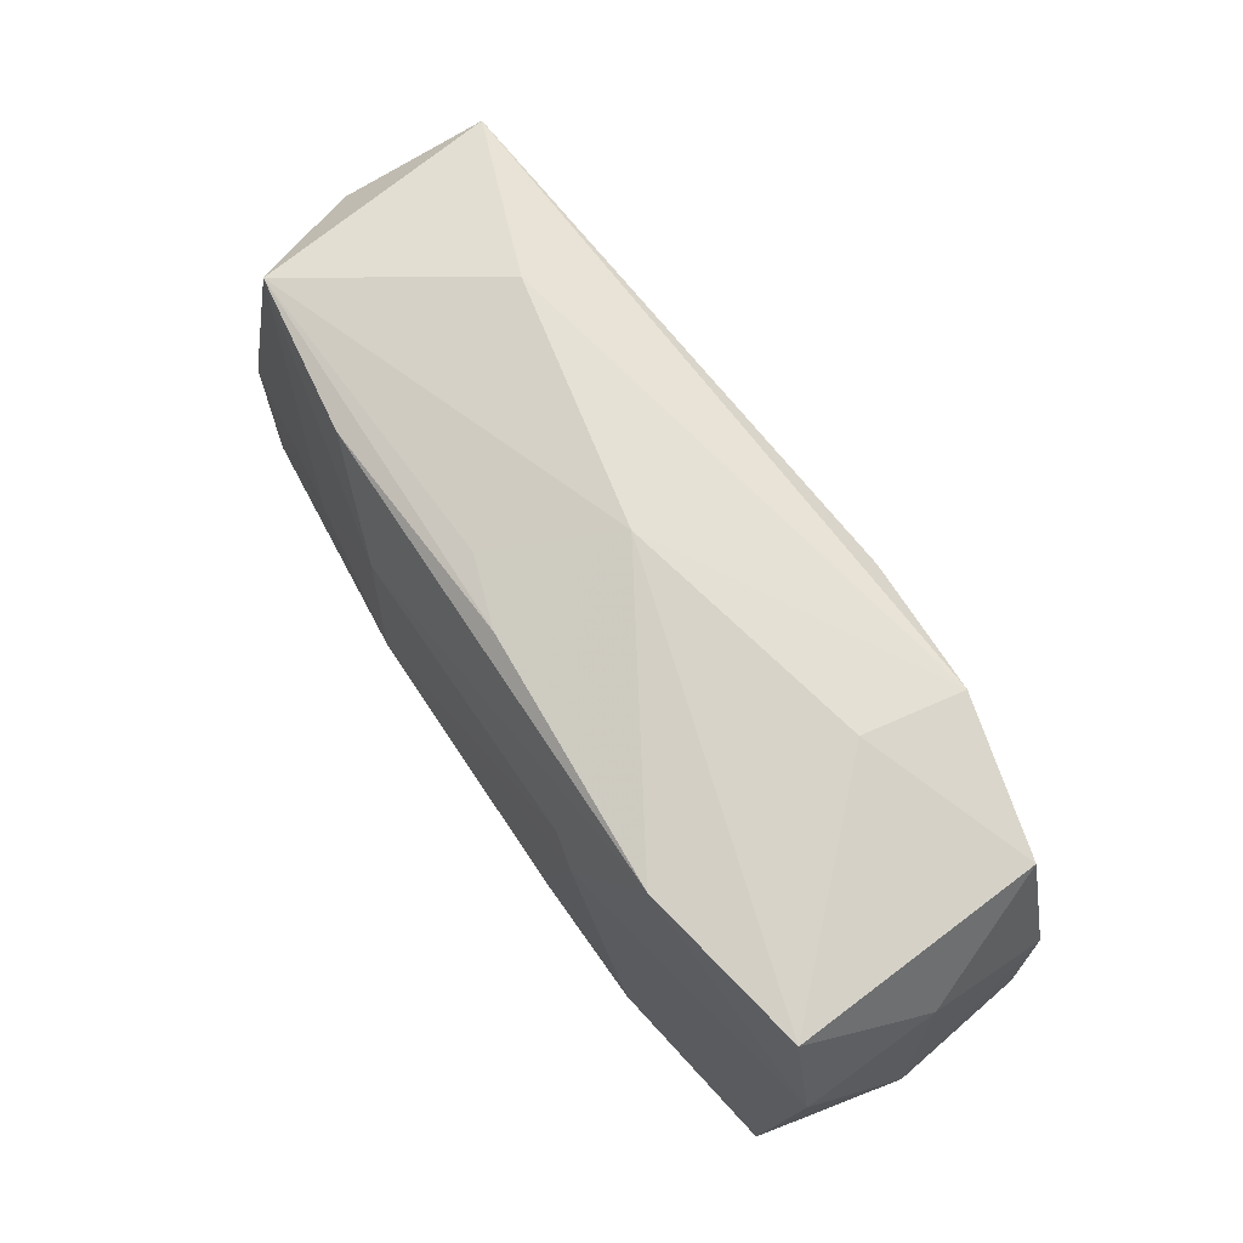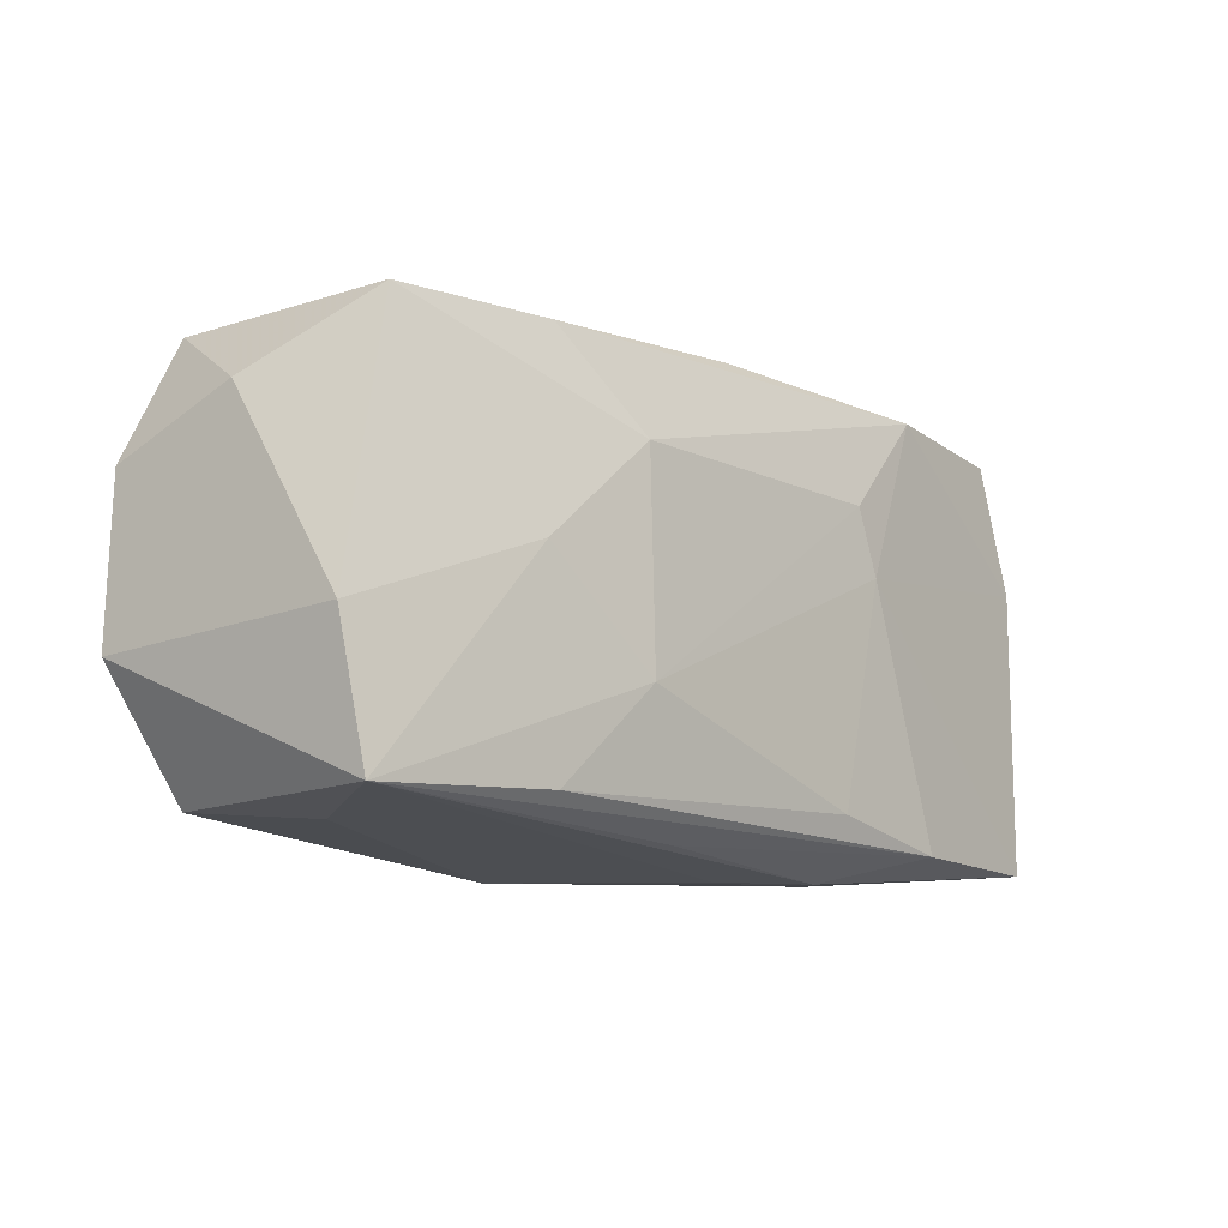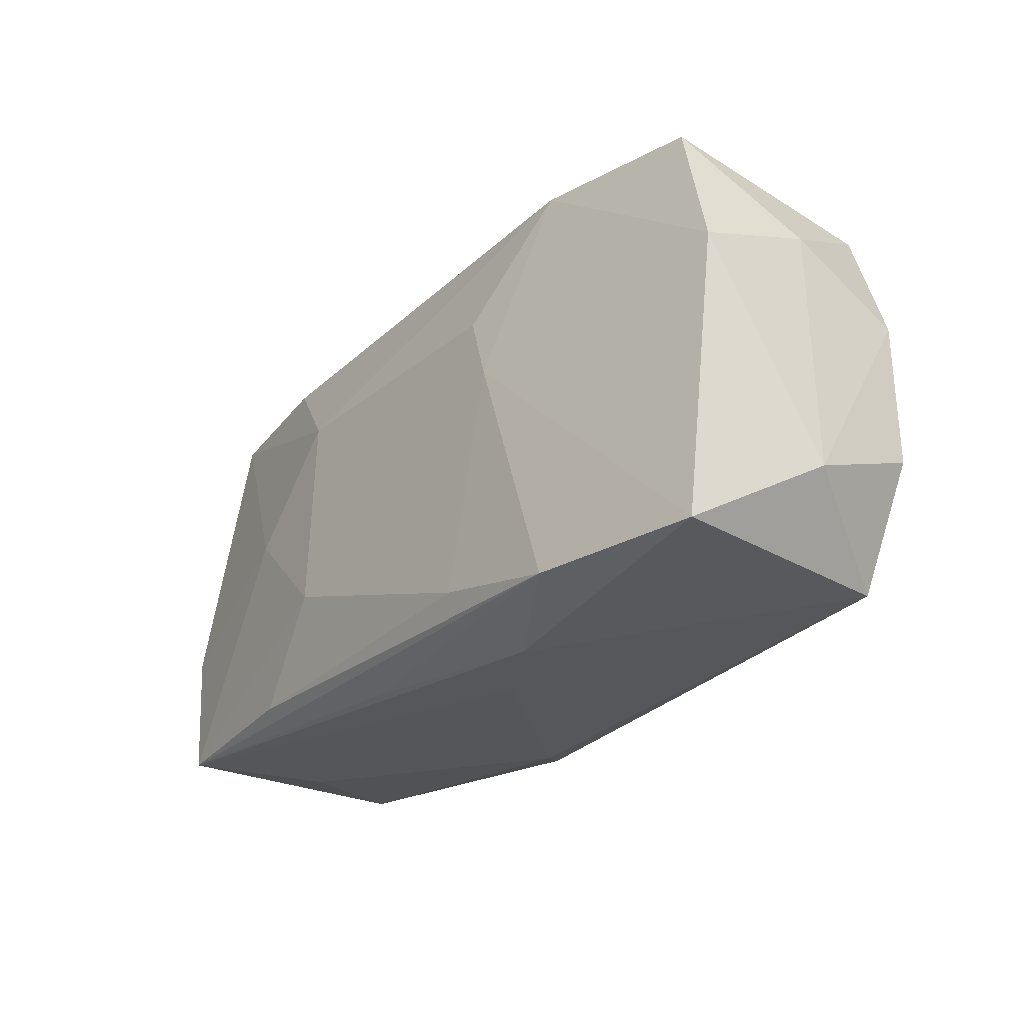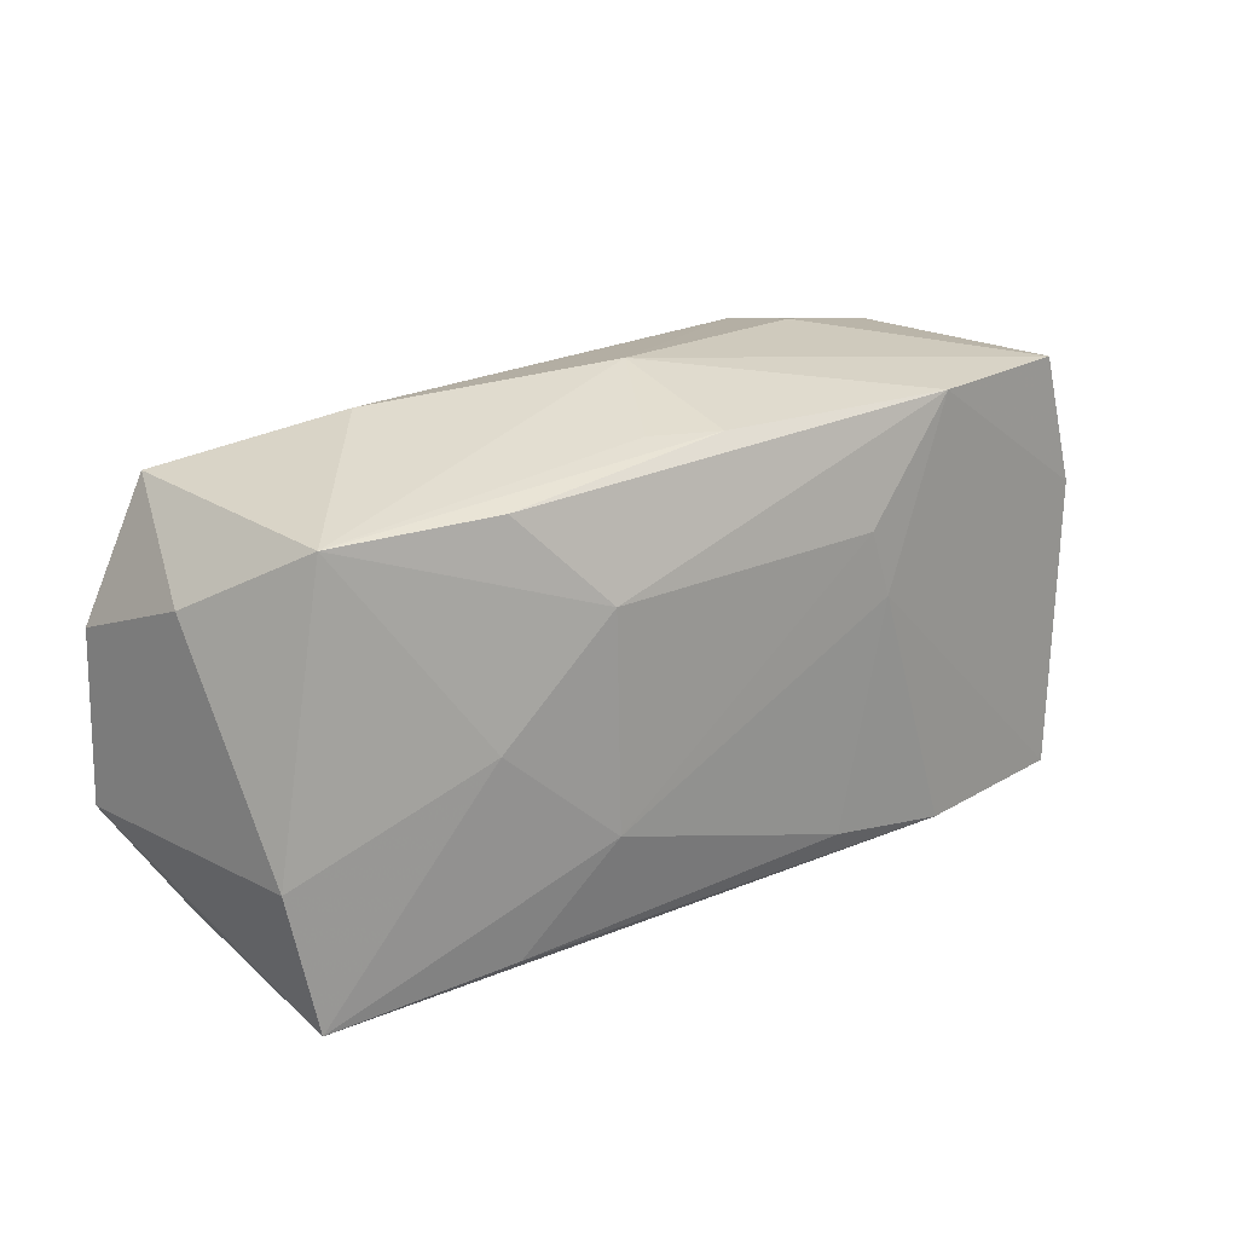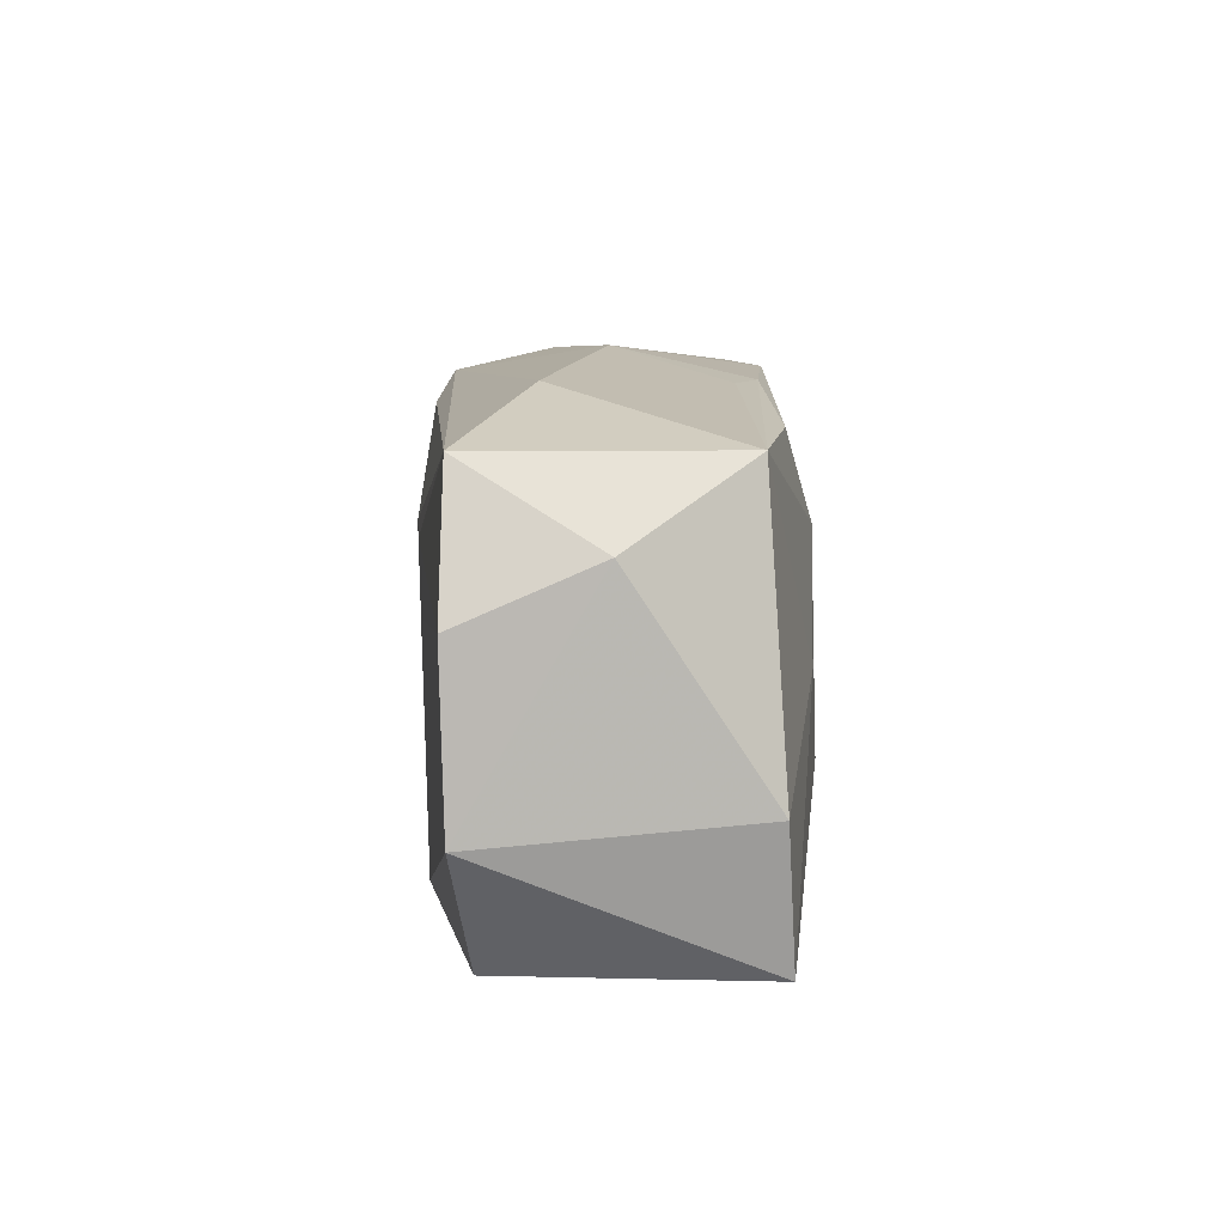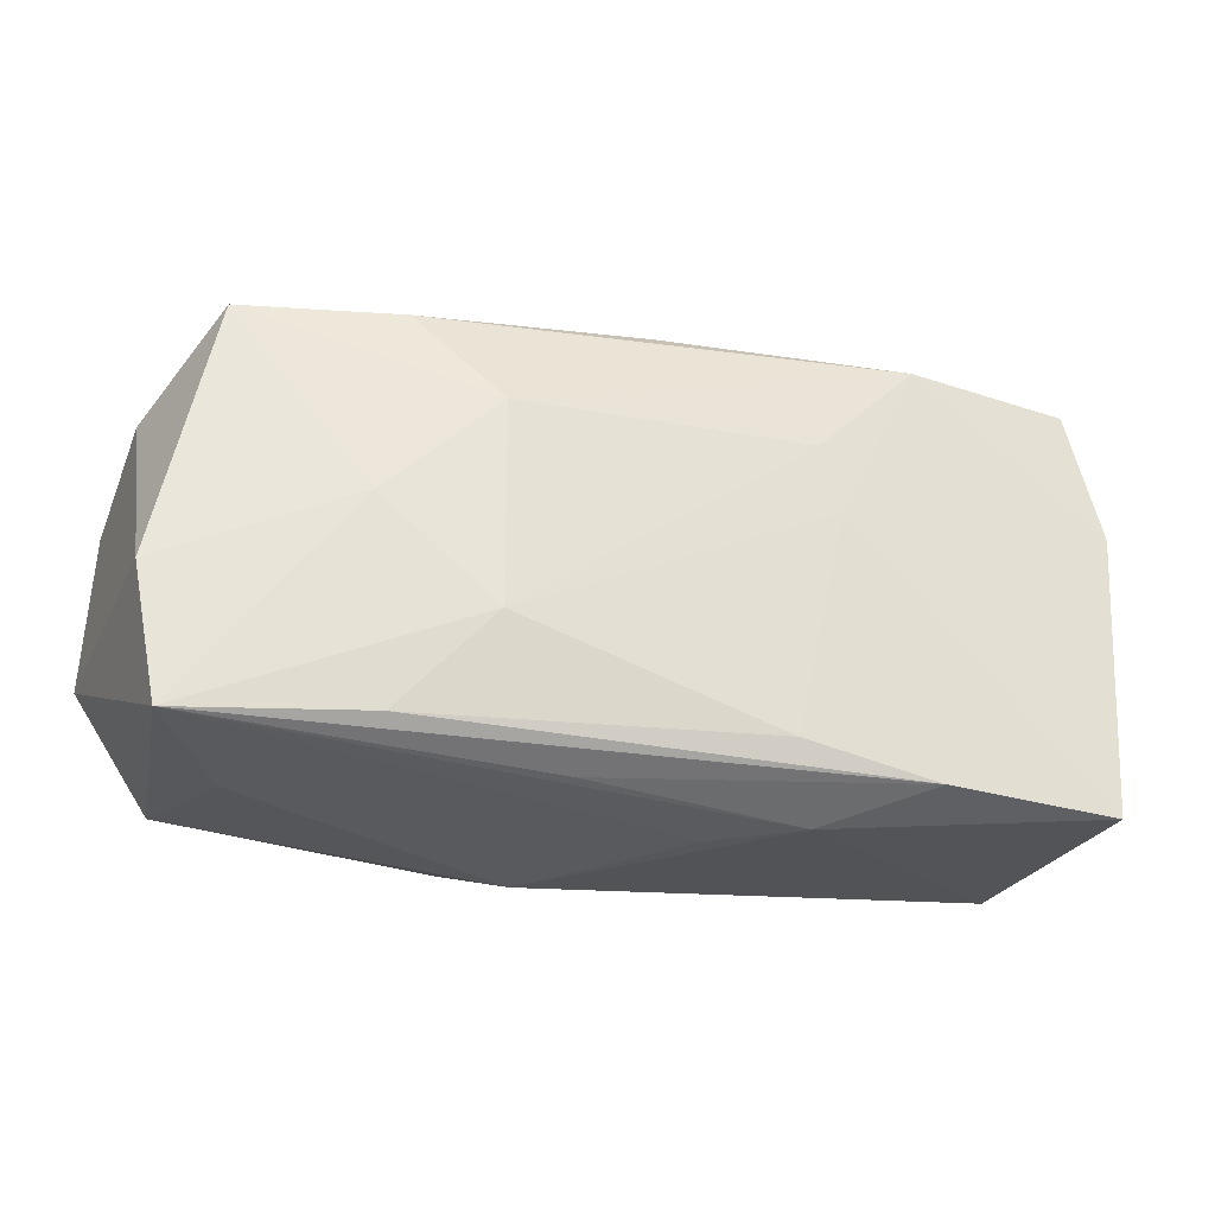
<metadata>
{"format":"obj","ext":"obj","renderer":"f3d","projection":"perspective","resolution":1024,"background":"white","views":[{"elev":71.1,"azim":54.5,"up":"+Y"},{"elev":-12.0,"azim":-47.6,"up":"+Y"},{"elev":-26.9,"azim":50.8,"up":"+Y"},{"elev":23.2,"azim":-39.2,"up":"+Y"},{"elev":10.7,"azim":-91.1,"up":"+Y"},{"elev":-26.7,"azim":-16.2,"up":"+Y"}]}
</metadata>
<code>
v 0.03739 -0.01097 0.001307
v 0.009016 -0.01471 0.01385
v -0.03645 0.01071 -0.0008477
v 0.03334 0.01681 0.01024
v 0.03619 0.005435 -0.009256
v -0.02086 0.0006536 0.01261
v -0.005027 0.008294 -0.01441
v 0.01032 0.01534 -0.0138
v -0.005783 -0.01785 0.009961
v 0.007522 0.003691 -0.01404
v 0.01357 -0.003699 -0.01286
v 0.000254 0.0205 -0.0005403
v -0.03415 -0.01635 0.01041
v 0.01983 0.01892 -0.004591
v 0.03657 -0.006915 -0.008926
v 0.01319 0.003465 0.01385
v -0.01926 -0.01558 0.01217
v 0.01172 -0.01921 0.008556
v -0.0186 0.01646 0.01077
v -0.03277 0.01659 -0.011
v 0.0198 -0.01691 0.01366
v -0.01127 0.008023 -0.01395
v -0.02853 -0.01731 0.000338
v -0.0314 0.01643 0.008512
v 0.02109 0.01695 -0.01279
v -0.01015 -0.01712 -0.0136
v 0.03239 -0.0169 -0.008308
v -0.005653 -0.01923 -0.008704
v -0.01177 0.009038 0.01333
v 2.74e-05 0.01796 0.01042
v 0.01998 0.01734 0.0123
v -0.03242 -0.01641 -0.009566
v -0.03774 0.00644 -0.01124
v -0.005297 0.01816 0.008406
v -0.03613 -0.005453 0.009705
v 0.01149 0.008786 0.0137
v -0.01184 -0.007767 0.01385
v -0.01955 0.01964 -0.005423
v -0.0384 -0.006646 -0.01092
v 0.005148 -0.01923 0.004326
v 0.0362 0.009907 0.0005099
v 0.03413 -0.01724 0.01187
v -0.01311 0.002722 -0.01375
v 0.03602 0.006204 0.01063
v 0.03275 0.01561 -0.009523
f 1 42 27
f 12 4 14
f 14 25 12
f 45 14 4
f 25 14 45
f 24 6 29
f 35 6 24
f 11 27 26
f 43 7 26
f 12 25 38
f 25 20 38
f 38 24 12
f 20 24 38
f 33 20 22
f 22 20 7
f 22 43 33
f 7 43 22
f 8 20 25
f 7 20 8
f 41 45 4
f 15 11 25
f 27 11 15
f 1 27 15
f 18 27 42
f 26 27 28
f 28 32 26
f 27 18 28
f 28 18 40
f 13 6 35
f 40 18 13
f 17 2 37
f 37 13 17
f 6 13 37
f 29 6 37
f 2 16 37
f 19 24 29
f 30 24 19
f 35 24 3
f 3 20 33
f 3 24 20
f 34 30 12
f 12 24 34
f 34 24 30
f 7 8 10
f 26 7 10
f 10 11 26
f 25 11 10
f 10 8 25
f 25 45 5
f 5 15 25
f 45 41 5
f 5 41 1
f 1 15 5
f 21 18 42
f 21 2 17
f 17 13 21
f 42 16 21
f 21 16 2
f 31 19 29
f 30 19 31
f 31 4 12
f 12 30 31
f 32 13 39
f 26 32 39
f 39 13 35
f 39 43 26
f 33 43 39
f 39 3 33
f 35 3 39
f 23 28 40
f 40 13 23
f 32 28 23
f 23 13 32
f 9 13 18
f 18 21 9
f 9 21 13
f 36 31 29
f 16 31 36
f 29 37 36
f 36 37 16
f 44 16 42
f 44 31 16
f 4 31 44
f 44 41 4
f 44 42 1
f 1 41 44

</code>
